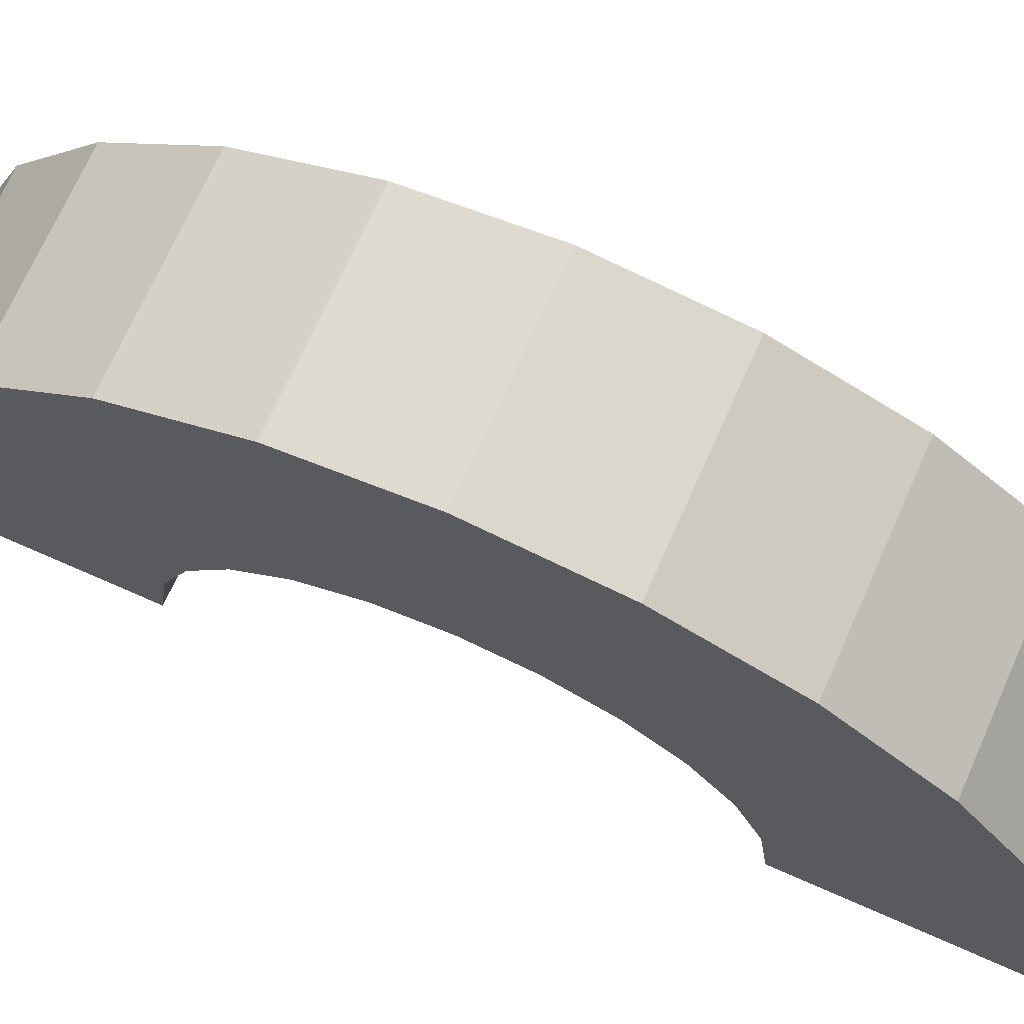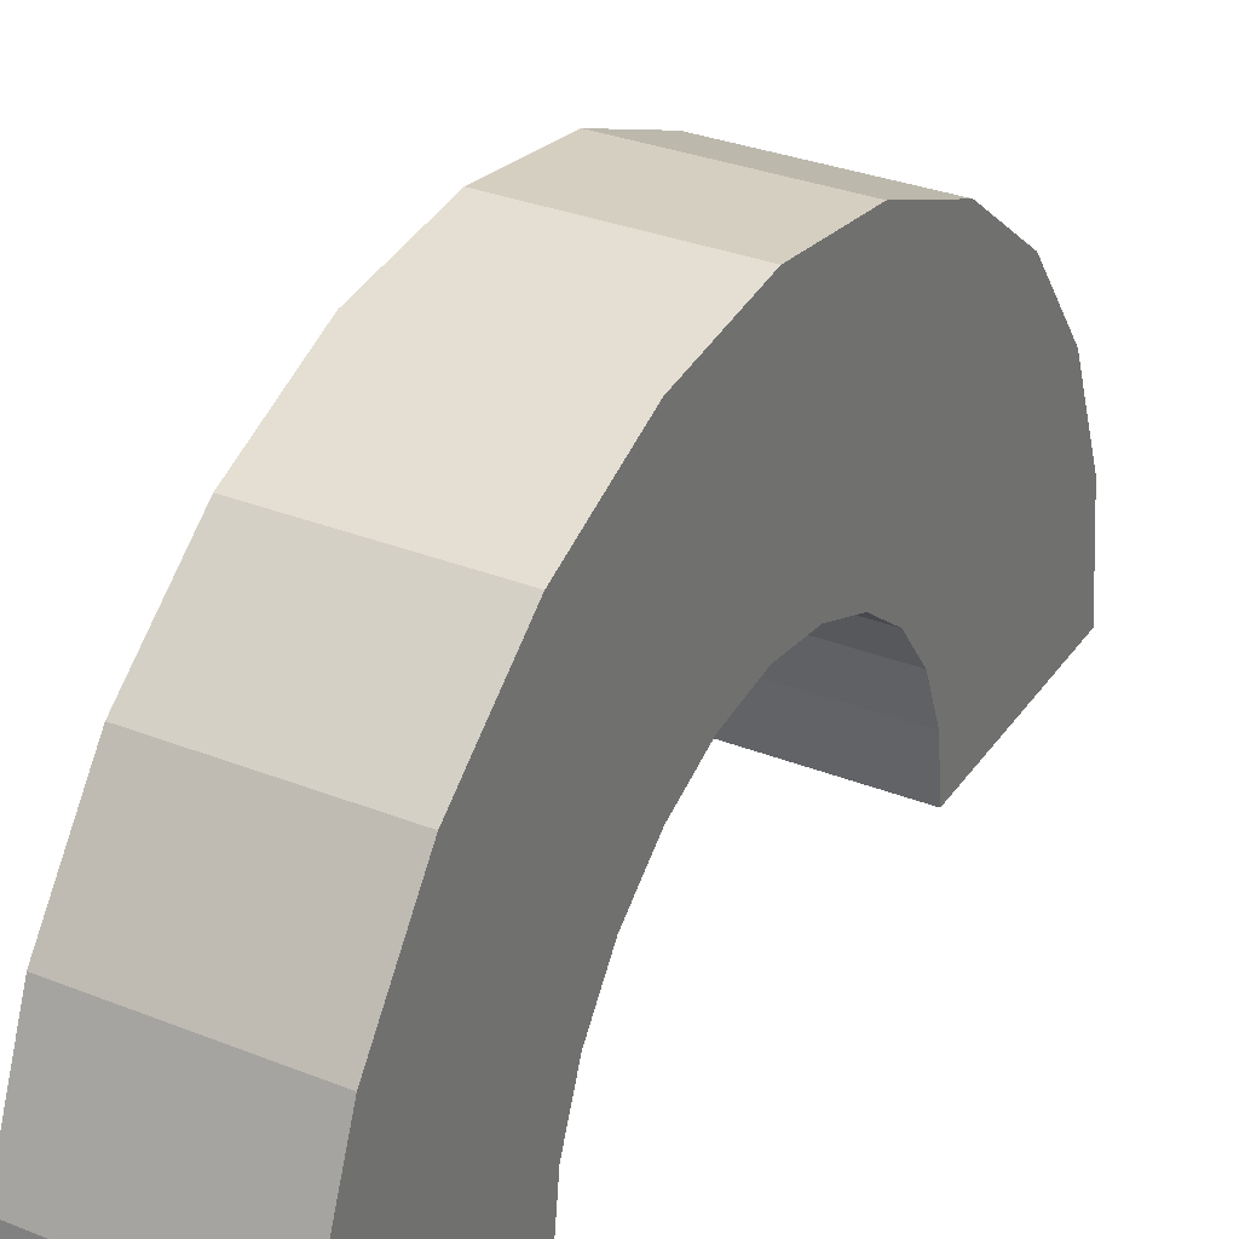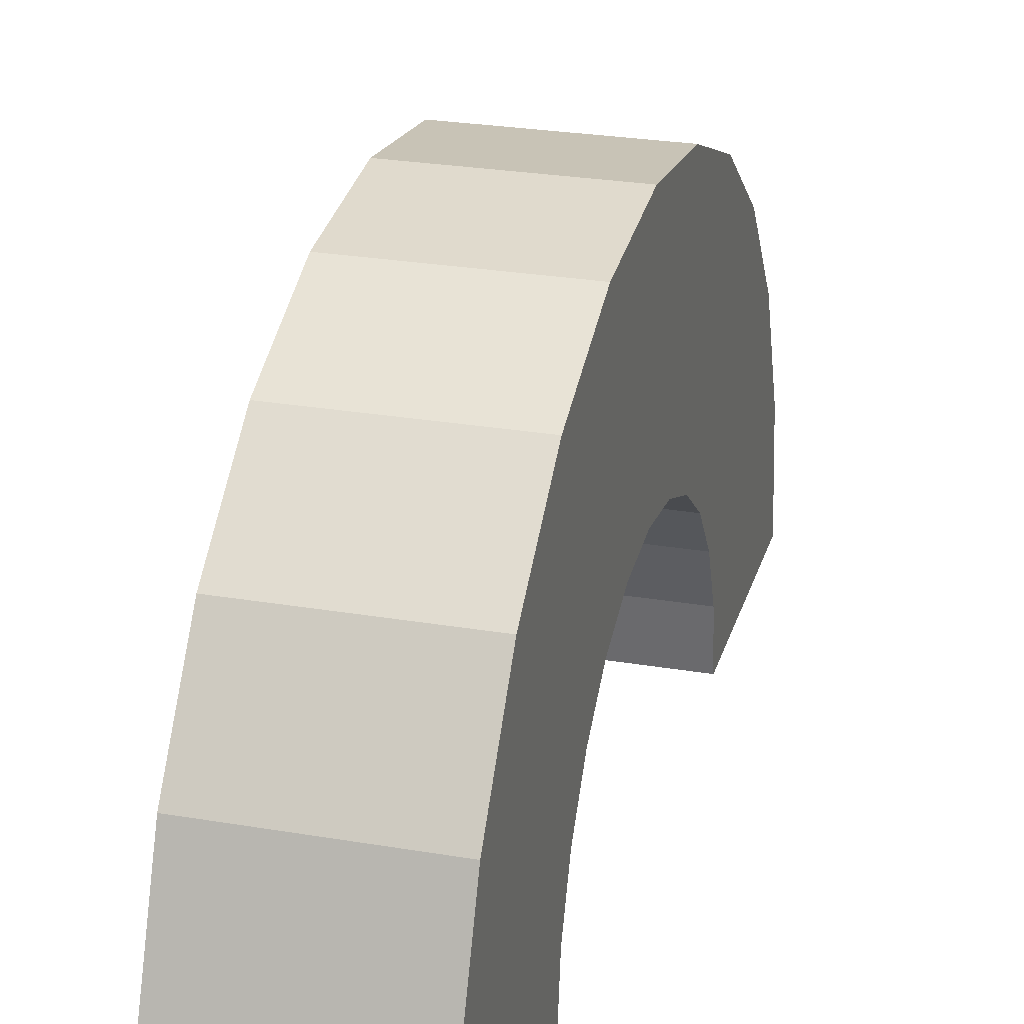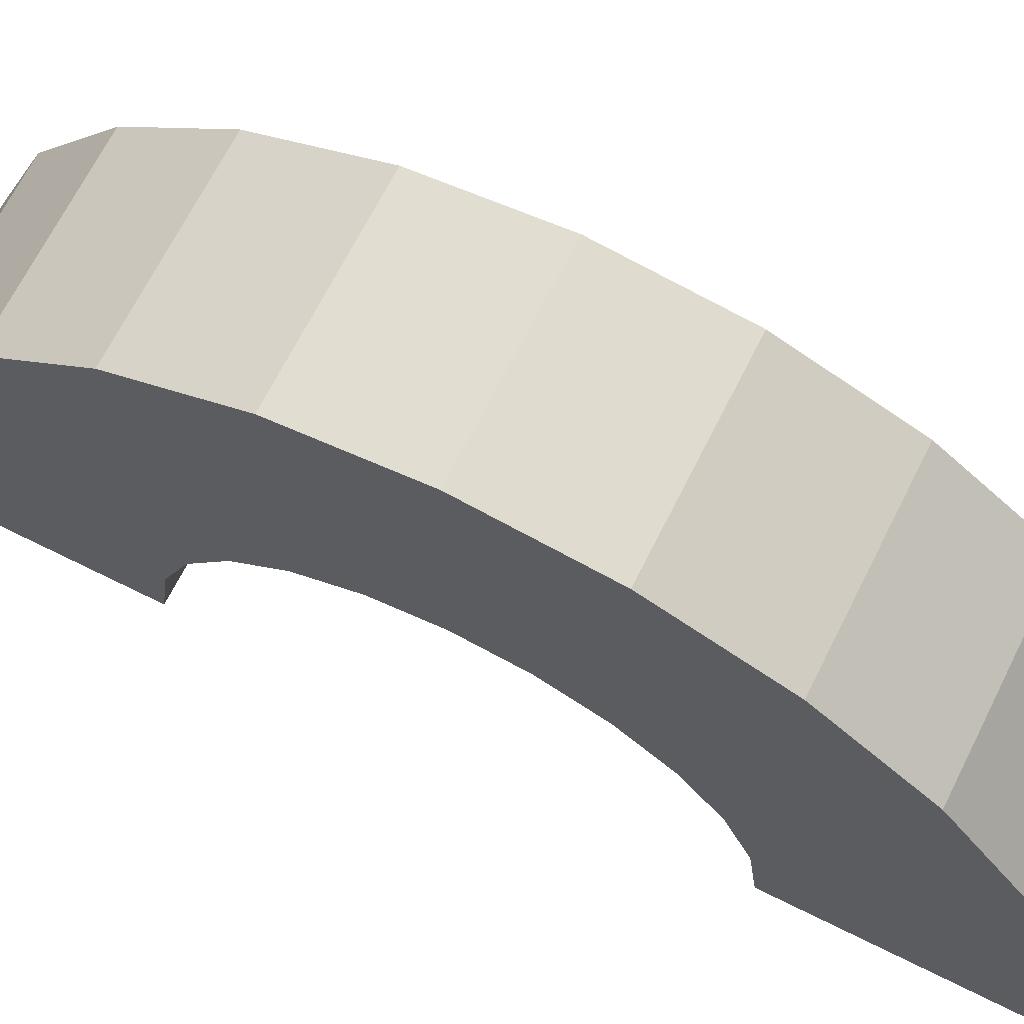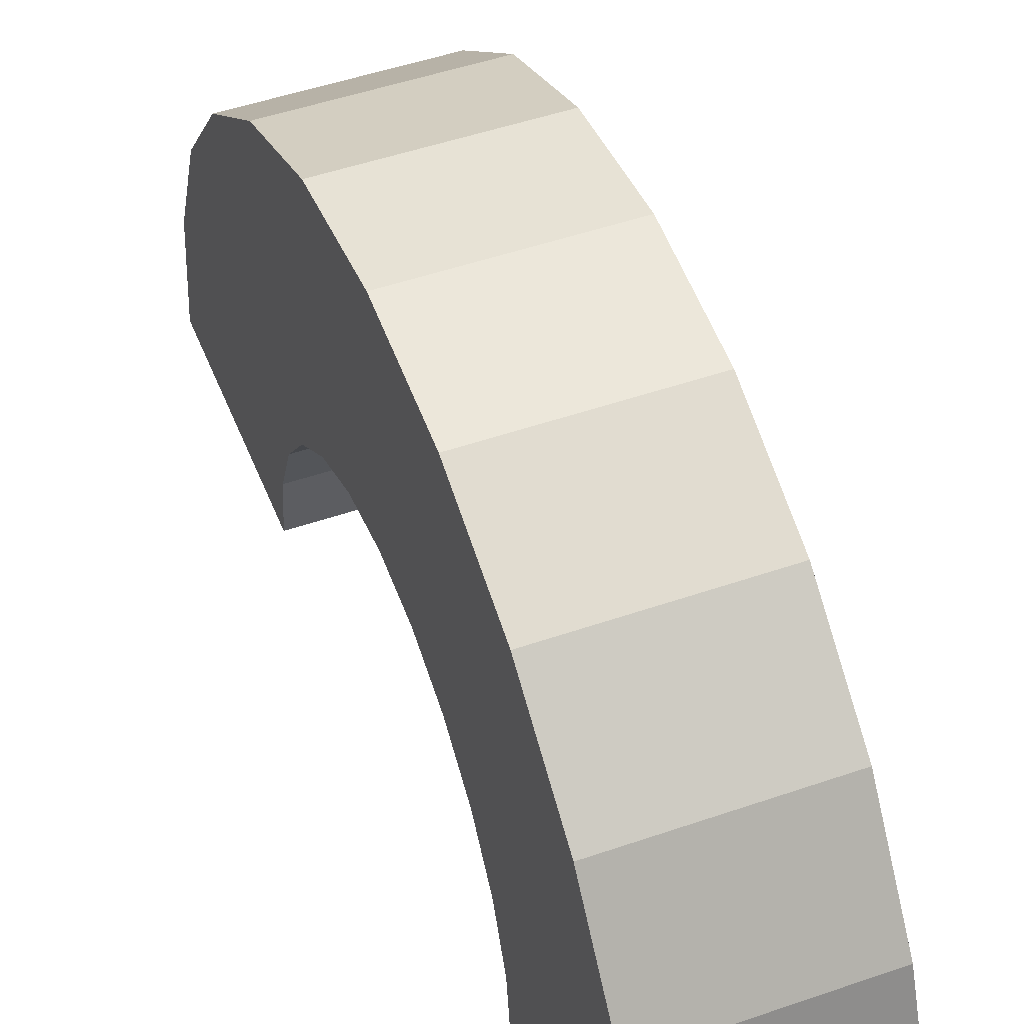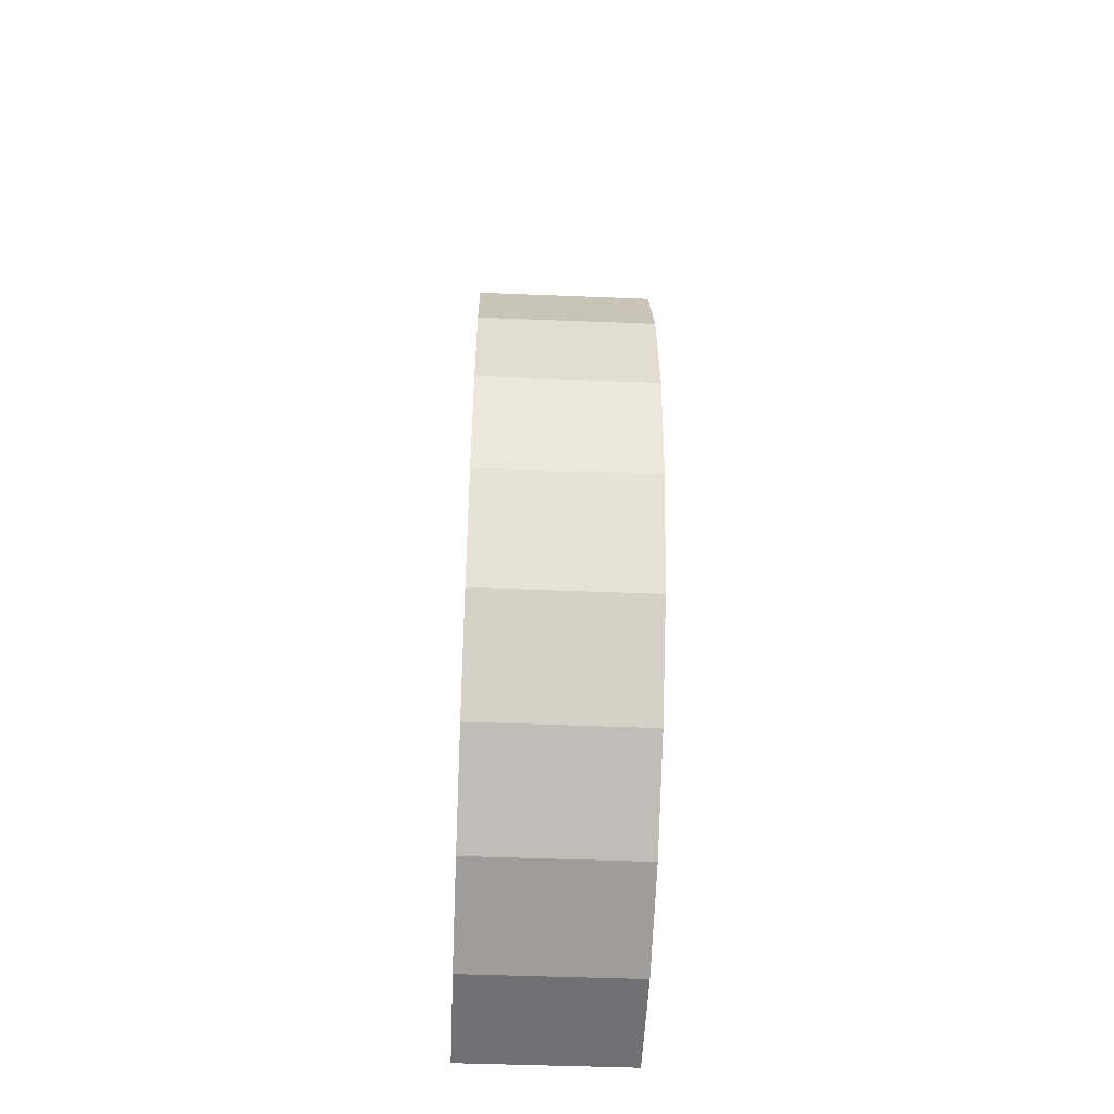
<metadata>
{"format":"obj","ext":"obj","renderer":"f3d","projection":"perspective","resolution":1024,"background":"white","views":[{"elev":70.5,"azim":-66.1,"up":"+Z"},{"elev":32.0,"azim":-150.9,"up":"+Z"},{"elev":26.4,"azim":-165.0,"up":"+Z"},{"elev":67.9,"azim":-63.4,"up":"+Z"},{"elev":48.9,"azim":-21.1,"up":"+Z"},{"elev":-47.8,"azim":-2.6,"up":"+Y"}]}
</metadata>
<code>
v -0 1.932 0.5176
v -0 3.864 1.035
v 0 4 0
v -0 3.864 1.035
v -0 1.932 0.5176
v -0 3.464 2
v -0 1.932 0.5176
v 0 4 0
v 0 2 0
v -0 1.732 1
v -0 3.464 2
v -0 1.932 0.5176
v -0 3.464 2
v -0 1.732 1
v -0 2.828 2.828
v -0 1.414 1.414
v -0 2.828 2.828
v -0 1.732 1
v -0 2.828 2.828
v -0 1.414 1.414
v -0 2 3.464
v -0 1 1.732
v -0 2 3.464
v -0 1.414 1.414
v -0 2 3.464
v -0 1 1.732
v -0 1.035 3.864
v -0 0.5176 1.932
v -0 1.035 3.864
v -0 1 1.732
v -0 0 2
v -0 1.035 3.864
v -0 0.5176 1.932
v -0 0 2
v -0 0 4
v -0 1.035 3.864
v -0 -0.5176 1.932
v -0 0 4
v -0 0 2
v -0 -1.035 3.864
v -0 -0.5176 1.932
v -0 -1 1.732
v -0 -0.5176 1.932
v -0 -1.035 3.864
v -0 0 4
v -0 -2 3.464
v -0 -1 1.732
v -0 -1.414 1.414
v -0 -2.828 2.828
v -0 -1.414 1.414
v -0 -1.732 1
v -0 -3.464 2
v -0 -1.732 1
v -0 -1.932 0.5176
v -0 -1 1.732
v -0 -2 3.464
v -0 -1.035 3.864
v -0 -3.864 1.035
v -0 -1.932 0.5176
v 0 -2 0
v -0 -1.414 1.414
v -0 -2.828 2.828
v -0 -2 3.464
v -0 -1.732 1
v -0 -3.464 2
v -0 -2.828 2.828
v -0 -1.932 0.5176
v -0 -3.864 1.035
v -0 -3.464 2
v -0 -3.864 1.035
v 0 -2 0
v 0 -4 0
v 1.558 0 2
v -0 0.5176 1.932
v 1.558 0.5176 1.932
v -0 0.5176 1.932
v 1.558 0 2
v -0 0 2
v 1.558 2 0
v 1.558 2 0
v 0 2 0
v -0 -1.414 1.414
v 1.558 -1 1.732
v 1.558 -1.414 1.414
v 1.558 -1 1.732
v -0 -1.414 1.414
v -0 -1 1.732
v -0 1.732 1
v 1.558 1.414 1.414
v -0 1.414 1.414
v 1.558 1.414 1.414
v -0 1.732 1
v 1.558 1.732 1
v -0 1.932 0.5176
v 1.558 2 0
v 1.558 1.932 0.5176
v 1.558 2 0
v -0 1.932 0.5176
v 0 2 0
v -0 -0.5176 1.932
v 1.558 0 2
v 1.558 -0.5176 1.932
v 1.558 0 2
v -0 -0.5176 1.932
v -0 0 2
v 1.558 1 1.732
v -0 1.414 1.414
v 1.558 1.414 1.414
v -0 1.414 1.414
v 1.558 1 1.732
v -0 1 1.732
v 1.558 0.5176 1.932
v -0 1 1.732
v 1.558 1 1.732
v -0 1 1.732
v 1.558 0.5176 1.932
v -0 0.5176 1.932
v -0 1.932 0.5176
v 1.558 1.732 1
v -0 1.732 1
v 1.558 1.732 1
v -0 1.932 0.5176
v 1.558 1.932 0.5176
v 1.558 -2 0
v 1.558 -2 0
v 0 -2 0
v 1.558 -1.732 1
v -0 -1.414 1.414
v 1.558 -1.414 1.414
v -0 -1.414 1.414
v 1.558 -1.732 1
v -0 -1.732 1
v 1.558 -2 0
v -0 -1.932 0.5176
v 1.558 -1.932 0.5176
v -0 -1.932 0.5176
v 1.558 -2 0
v 0 -2 0
v -0 -1 1.732
v 1.558 -0.5176 1.932
v 1.558 -1 1.732
v 1.558 -0.5176 1.932
v -0 -1 1.732
v -0 -0.5176 1.932
v 1.558 -1.932 0.5176
v -0 -1.732 1
v 1.558 -1.732 1
v -0 -1.732 1
v 1.558 -1.932 0.5176
v -0 -1.932 0.5176
v -0 1.035 3.864
v 1.558 0 4
v 1.558 1.035 3.864
v 1.558 0 4
v -0 1.035 3.864
v -0 0 4
v 1.558 4 0
v 0 4 0
v 1.558 4 0
v -0 -3.864 1.035
v 1.558 -4 0
v 1.558 -3.864 1.035
v 1.558 -4 0
v -0 -3.864 1.035
v 0 -4 0
v 1.558 3.464 2
v -0 2.828 2.828
v 1.558 2.828 2.828
v -0 2.828 2.828
v 1.558 3.464 2
v -0 3.464 2
v -0 2.828 2.828
v 1.558 2 3.464
v 1.558 2.828 2.828
v 1.558 2 3.464
v -0 2.828 2.828
v -0 2 3.464
v 1.558 3.864 1.035
v -0 3.464 2
v 1.558 3.464 2
v -0 3.464 2
v 1.558 3.864 1.035
v -0 3.864 1.035
v -0 -3.464 2
v 1.558 -2.828 2.828
v -0 -2.828 2.828
v 1.558 -2.828 2.828
v -0 -3.464 2
v 1.558 -3.464 2
v -0 2 3.464
v 1.558 1.035 3.864
v 1.558 2 3.464
v 1.558 1.035 3.864
v -0 2 3.464
v -0 1.035 3.864
v 1.558 4 0
v -0 3.864 1.035
v 1.558 3.864 1.035
v -0 3.864 1.035
v 1.558 4 0
v 0 4 0
v 1.558 -4 0
v 0 -4 0
v 1.558 -4 0
v -0 -3.864 1.035
v 1.558 -3.464 2
v -0 -3.464 2
v 1.558 -3.464 2
v -0 -3.864 1.035
v 1.558 -3.864 1.035
v 1.558 -2 3.464
v -0 -2.828 2.828
v 1.558 -2.828 2.828
v -0 -2.828 2.828
v 1.558 -2 3.464
v -0 -2 3.464
v 1.558 0 4
v -0 -1.035 3.864
v 1.558 -1.035 3.864
v -0 -1.035 3.864
v 1.558 0 4
v -0 0 4
v 1.558 -1.035 3.864
v -0 -2 3.464
v 1.558 -2 3.464
v -0 -2 3.464
v 1.558 -1.035 3.864
v -0 -1.035 3.864
v 1.558 1.414 1.414
v 1.558 2.828 2.828
v 1.558 2 3.464
v 1.558 2.828 2.828
v 1.558 1.932 0.5176
v 1.558 2 0
v 1.558 2.828 2.828
v 1.558 1.732 1
v 1.558 1.932 0.5176
v 1.558 2.828 2.828
v 1.558 1.414 1.414
v 1.558 1.732 1
v 1.558 1 1.732
v 1.558 2 3.464
v 1.558 1.035 3.864
v 1.558 2 3.464
v 1.558 1 1.732
v 1.558 1.414 1.414
v 1.558 1.035 3.864
v 1.558 0.5176 1.932
v 1.558 1 1.732
v 1.558 0 4
v 1.558 0.5176 1.932
v 1.558 1.035 3.864
v 1.558 0 4
v 1.558 0 2
v 1.558 0.5176 1.932
v 1.558 0 4
v 1.558 -0.5176 1.932
v 1.558 0 2
v 1.558 -1.035 3.864
v 1.558 -0.5176 1.932
v 1.558 0 4
v 1.558 -0.5176 1.932
v 1.558 -1.035 3.864
v 1.558 -1 1.732
v 1.558 -2 3.464
v 1.558 -1 1.732
v 1.558 -1.035 3.864
v 1.558 -1 1.732
v 1.558 -2 3.464
v 1.558 -1.414 1.414
v 1.558 -2.828 2.828
v 1.558 -1.414 1.414
v 1.558 -2 3.464
v 1.558 -1.414 1.414
v 1.558 -2.828 2.828
v 1.558 -1.732 1
v 1.558 -3.464 2
v 1.558 -1.732 1
v 1.558 -2.828 2.828
v 1.558 -1.732 1
v 1.558 -3.464 2
v 1.558 -1.932 0.5176
v 1.558 -3.864 1.035
v 1.558 -1.932 0.5176
v 1.558 -3.464 2
v 1.558 -1.932 0.5176
v 1.558 -3.864 1.035
v 1.558 -2 0
v 1.558 -4 0
v 1.558 -2 0
v 1.558 -3.864 1.035
v 1.558 -2 0
v 1.558 -4 0
v 1.558 -2 0
v 1.558 -2 0
v 1.558 -4 0
v 1.558 -4 0
v 1.558 2 0
v 1.558 4 0
v 1.558 3.864 1.035
v 1.558 2 0
v 1.558 3.864 1.035
v 1.558 3.464 2
v 1.558 2 0
v 1.558 3.464 2
v 1.558 2.828 2.828
v 1.558 4 0
v 1.558 2 0
v 1.558 4 0
v 1.558 4 0
v 1.558 2 0
v 1.558 2 0
v 0 2 0
v 1.558 4 0
v 1.558 2 0
v 1.558 4 0
v 0 2 0
v 0 4 0
v 0 -4 0
v 1.558 -2 0
v 1.558 -4 0
v 1.558 -2 0
v 0 -4 0
v 0 -2 0
f 1 2 3
f 4 5 6
f 7 8 9
f 10 11 12
f 13 14 15
f 16 17 18
f 19 20 21
f 22 23 24
f 25 26 27
f 28 29 30
f 31 32 33
f 34 35 36
f 37 38 39
f 40 41 42
f 43 44 45
f 46 47 48
f 49 50 51
f 52 53 54
f 55 56 57
f 58 59 60
f 61 62 63
f 64 65 66
f 67 68 69
f 70 71 72
f 73 74 75
f 76 77 78
f 79 80 81
f 82 83 84
f 85 86 87
f 88 89 90
f 91 92 93
f 94 95 96
f 97 98 99
f 100 101 102
f 103 104 105
f 106 107 108
f 109 110 111
f 112 113 114
f 115 116 117
f 118 119 120
f 121 122 123
f 124 125 126
f 127 128 129
f 130 131 132
f 133 134 135
f 136 137 138
f 139 140 141
f 142 143 144
f 145 146 147
f 148 149 150
f 151 152 153
f 154 155 156
f 157 158 159
f 160 161 162
f 163 164 165
f 166 167 168
f 169 170 171
f 172 173 174
f 175 176 177
f 178 179 180
f 181 182 183
f 184 185 186
f 187 188 189
f 190 191 192
f 193 194 195
f 196 197 198
f 199 200 201
f 202 203 204
f 205 206 207
f 208 209 210
f 211 212 213
f 214 215 216
f 217 218 219
f 220 221 222
f 223 224 225
f 226 227 228
f 229 230 231
f 232 233 234
f 235 236 237
f 238 239 240
f 241 242 243
f 244 245 246
f 247 248 249
f 250 251 252
f 253 254 255
f 256 257 258
f 259 260 261
f 262 263 264
f 265 266 267
f 268 269 270
f 271 272 273
f 274 275 276
f 277 278 279
f 280 281 282
f 283 284 285
f 286 287 288
f 289 290 291
f 292 293 294
f 295 296 297
f 298 299 300
f 301 302 303
f 304 305 306
f 307 308 309
f 310 311 312
f 313 314 315
f 316 317 318
f 319 320 321
f 322 323 324

</code>
